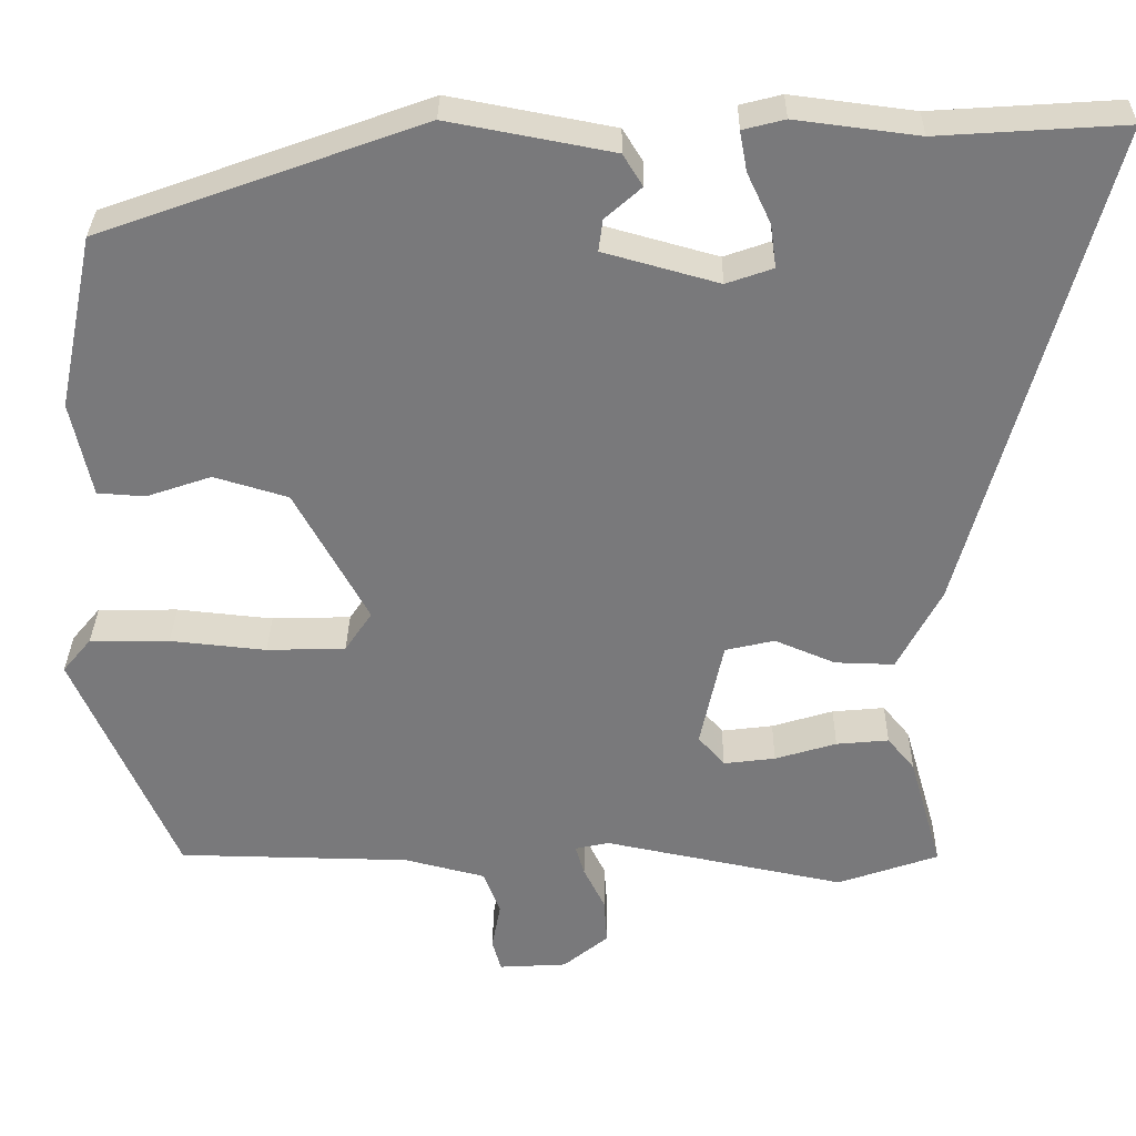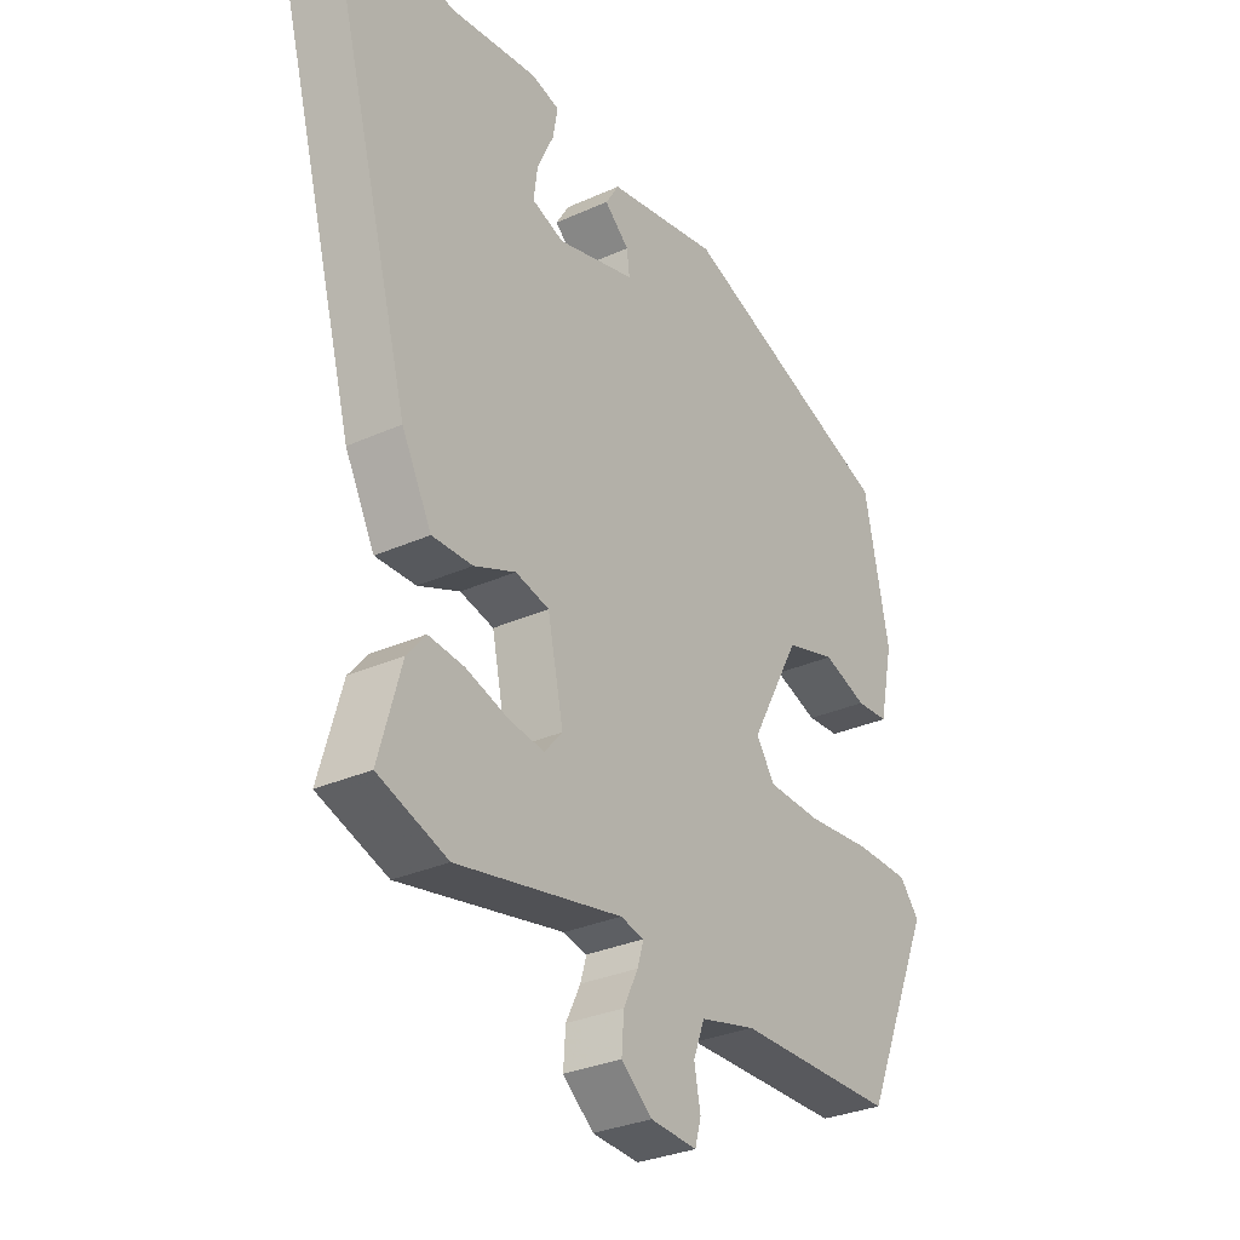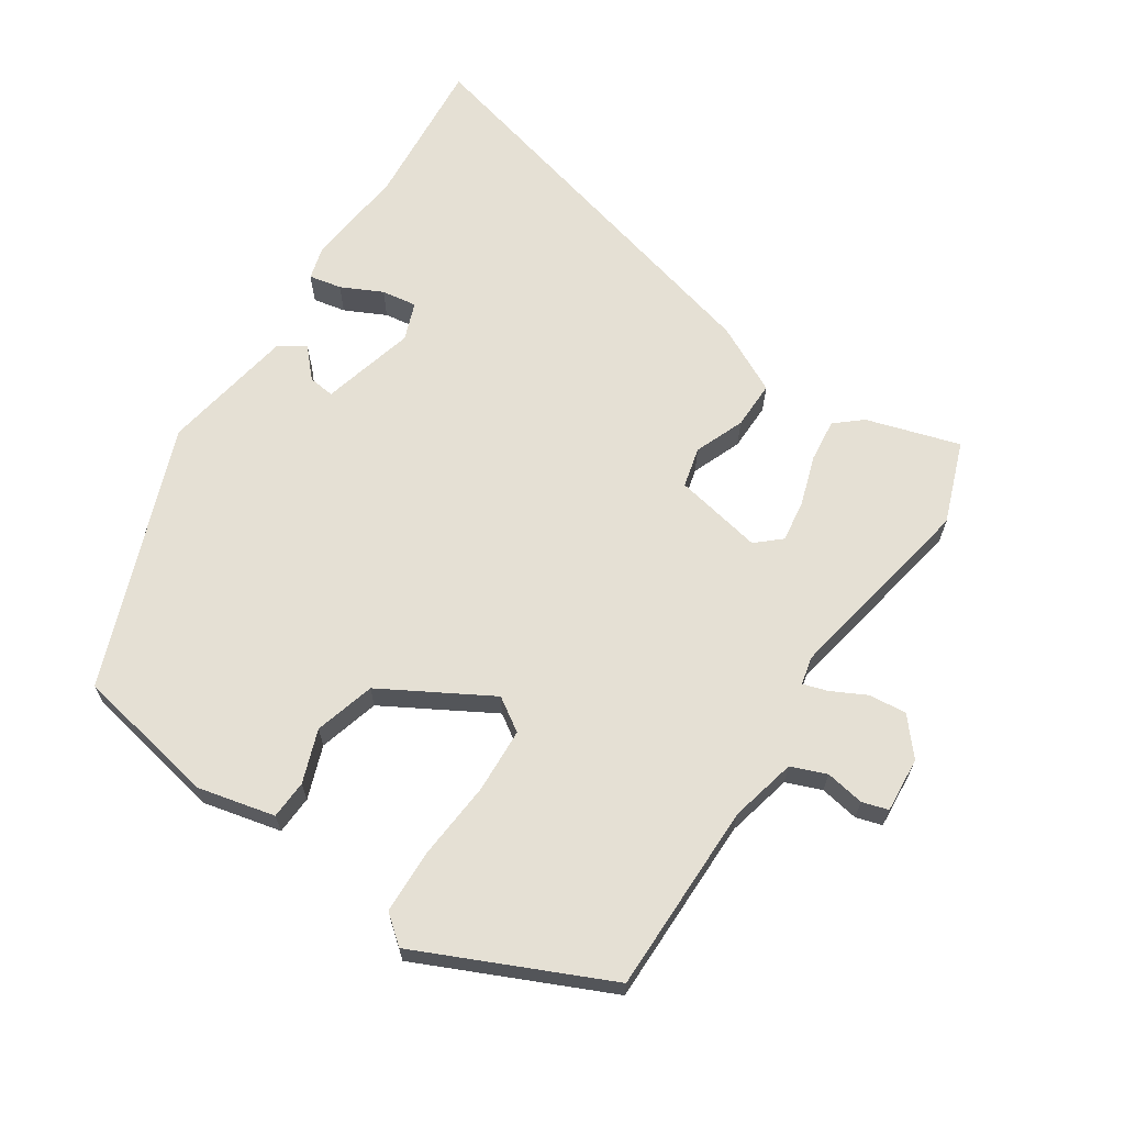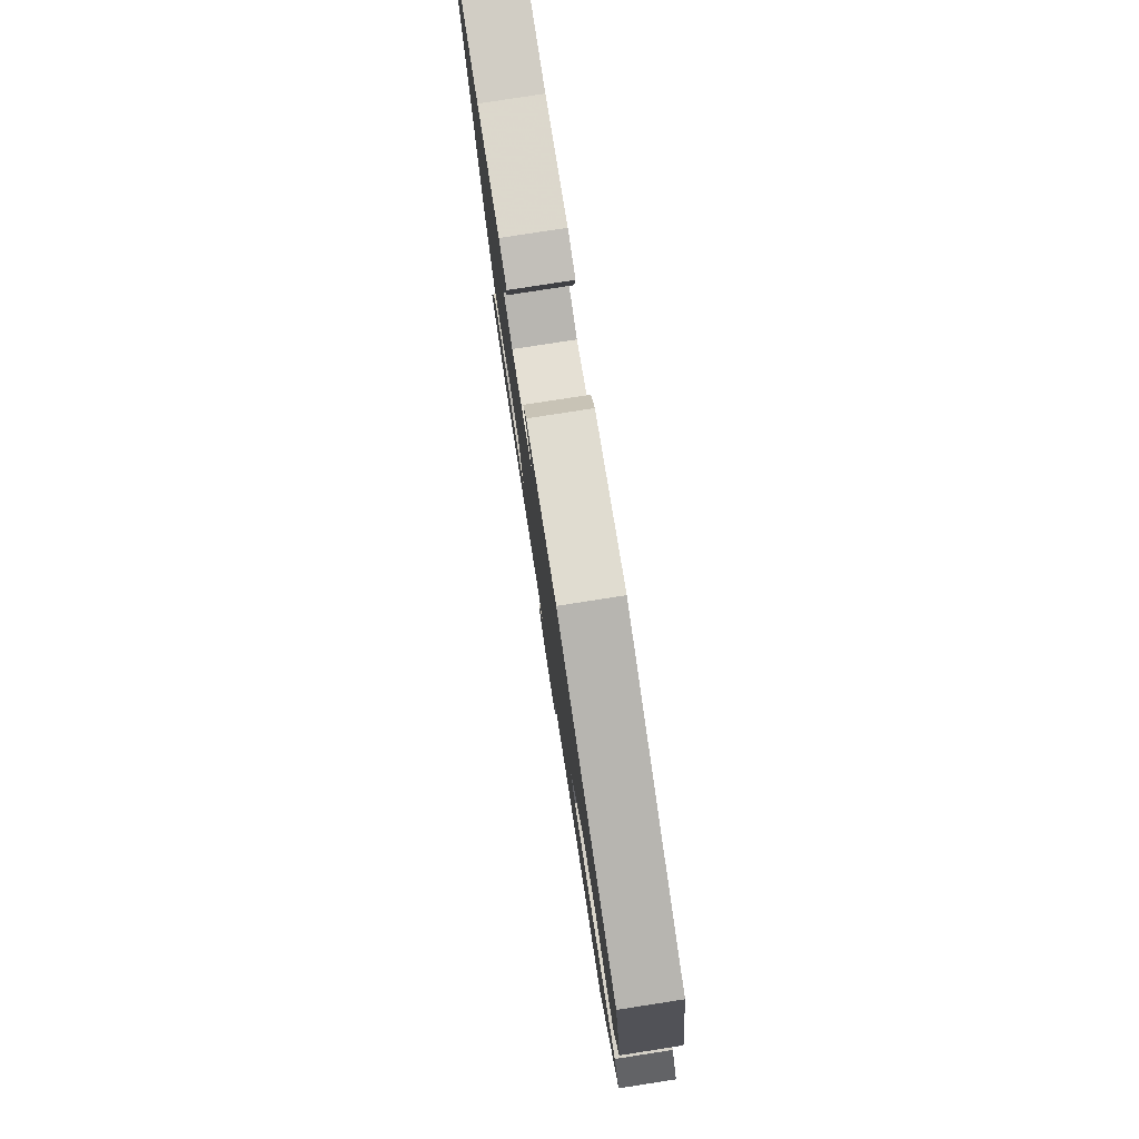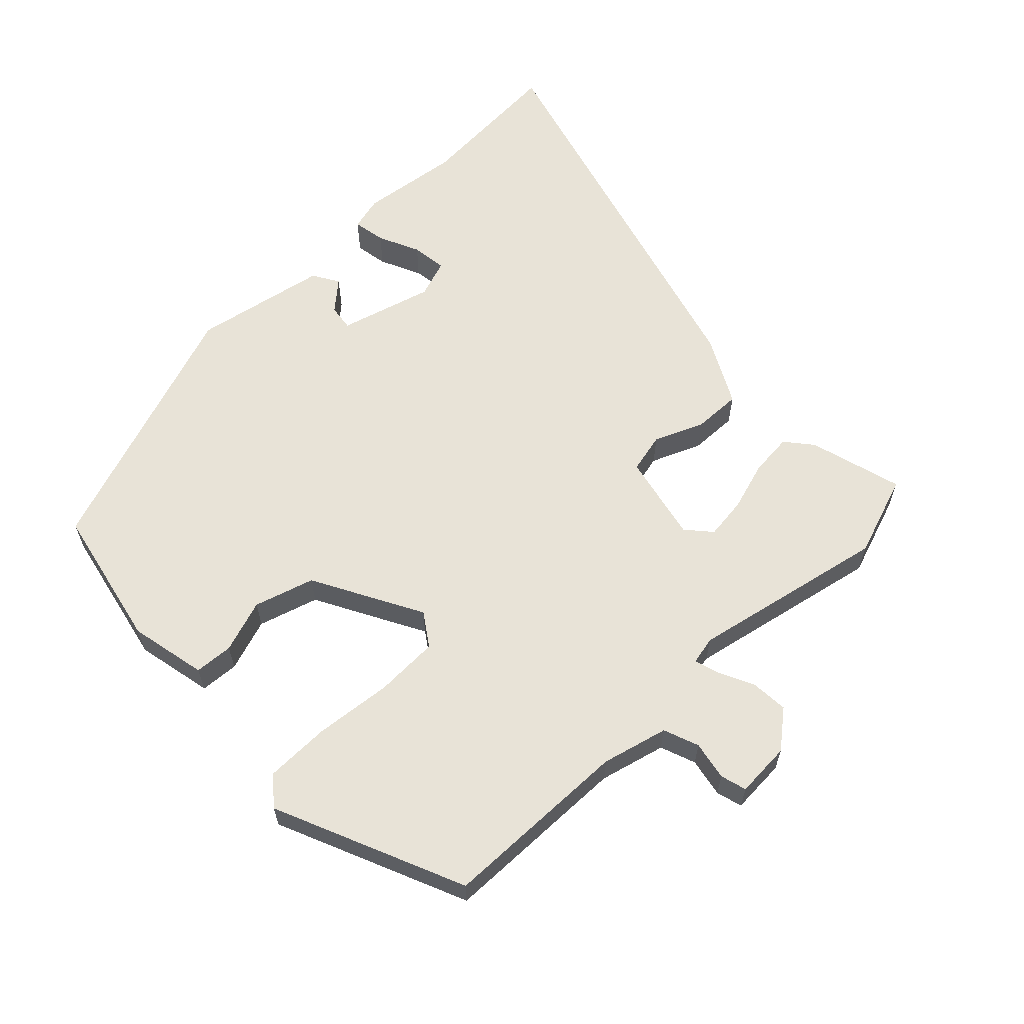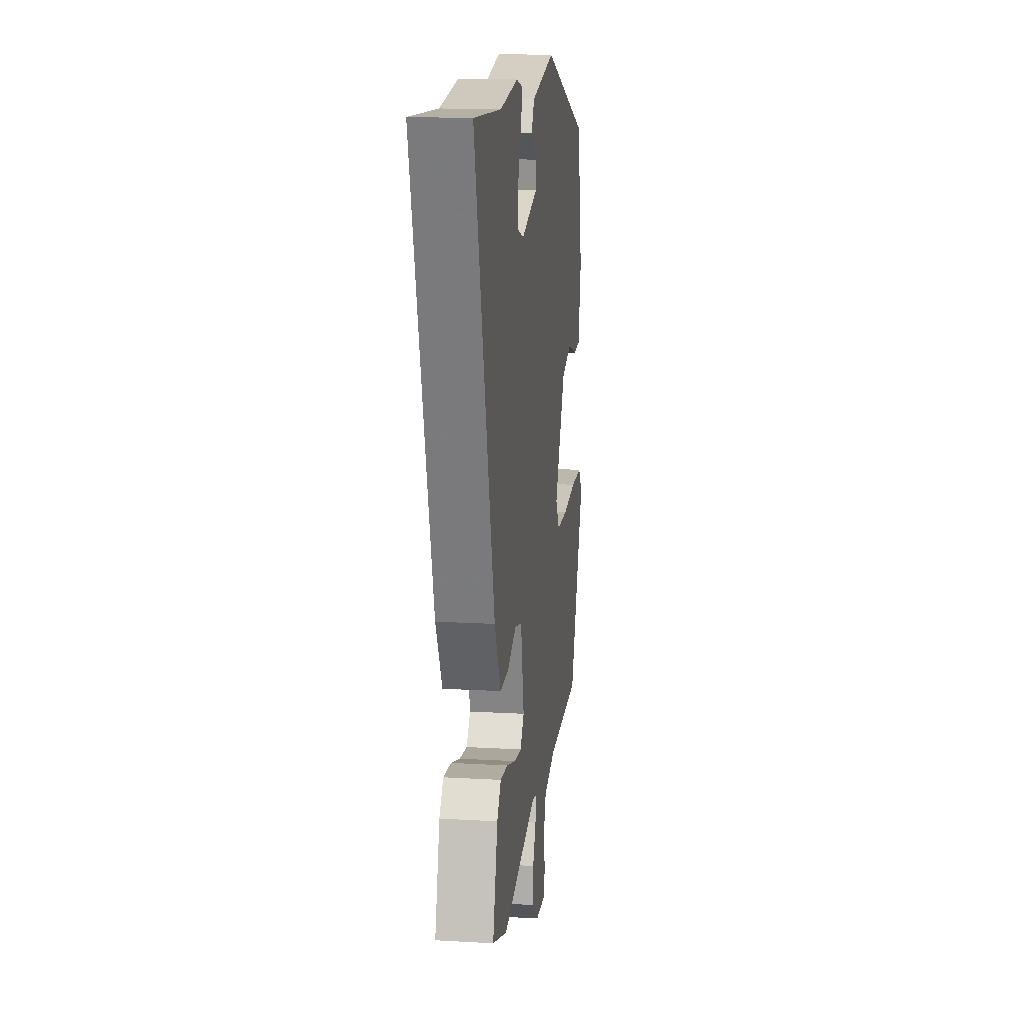
<metadata>
{"format":"obj","ext":"obj","renderer":"f3d","projection":"perspective","resolution":1024,"background":"white","views":[{"elev":32.0,"azim":-179.2,"up":"+Z"},{"elev":-30.8,"azim":-57.1,"up":"+Z"},{"elev":65.8,"azim":122.5,"up":"+Y"},{"elev":79.6,"azim":81.2,"up":"+Z"},{"elev":61.6,"azim":136.2,"up":"+Y"},{"elev":15.3,"azim":-83.0,"up":"+Z"}]}
</metadata>
<code>
v -0.429 0.07 -0.525
v -0.552 0.07 -0.482
v -0.512 0.07 -0.342
v -0.479 0.07 -0.302
v -0.415 0.07 -0.308
v -0.34 0.07 -0.331
v -0.277 0.07 -0.339
v -0.245 0.07 -0.302
v -0.273 0.07 -0.17
v -0.333 0.07 -0.156
v -0.407 0.07 -0.187
v -0.479 0.07 -0.189
v -0.532 0.07 -0.088
v -0.697 0.07 0.513
v -0.47 0.07 0.498
v -0.32 0.07 0.517
v -0.269 0.07 0.504
v -0.278 0.07 0.455
v -0.307 0.07 0.393
v -0.314 0.07 0.34
v -0.257 0.07 0.32
v -0.117 0.07 0.359
v -0.122 0.07 0.398
v -0.166 0.07 0.437
v -0.142 0.07 0.476
v 0.058 0.07 0.514
v 0.45 0.07 0.373
v 0.494 0.07 0.16
v 0.469 0.07 0.044
v 0.411 0.07 0.04
v 0.332 0.07 0.067
v 0.242 0.07 0.04
v 0.153 0.07 -0.123
v 0.186 0.07 -0.172
v 0.282 0.07 -0.175
v 0.399 0.07 -0.163
v 0.496 0.07 -0.164
v 0.531 0.07 -0.206
v 0.407 0.07 -0.49
v 0.123 0.07 -0.495
v 0.024 0.07 -0.52
v 0.004 0.07 -0.573
v 0.015 0.07 -0.631
v 0.004 0.07 -0.67
v -0.079 0.07 -0.665
v -0.134 0.07 -0.62
v -0.13 0.07 -0.564
v -0.104 0.07 -0.511
v -0.093 0.07 -0.474
v -0.135 0.07 -0.465
v -0.429 0 -0.525
v -0.552 0 -0.482
v -0.512 0 -0.342
v -0.479 0 -0.302
v -0.415 0 -0.308
v -0.34 0 -0.331
v -0.277 0 -0.339
v -0.245 0 -0.302
v -0.273 0 -0.17
v -0.333 0 -0.156
v -0.407 0 -0.187
v -0.479 0 -0.189
v -0.532 0 -0.088
v -0.697 0 0.513
v -0.47 0 0.498
v -0.32 0 0.517
v -0.269 0 0.504
v -0.278 0 0.455
v -0.307 0 0.393
v -0.314 0 0.34
v -0.257 0 0.32
v -0.117 0 0.359
v -0.122 0 0.398
v -0.166 0 0.437
v -0.142 0 0.476
v 0.058 0 0.514
v 0.45 0 0.373
v 0.494 0 0.16
v 0.469 0 0.044
v 0.411 0 0.04
v 0.332 0 0.067
v 0.242 0 0.04
v 0.153 0 -0.123
v 0.186 0 -0.172
v 0.282 0 -0.175
v 0.399 0 -0.163
v 0.496 0 -0.164
v 0.531 0 -0.206
v 0.407 0 -0.49
v 0.123 0 -0.495
v 0.024 0 -0.52
v 0.004 0 -0.573
v 0.015 0 -0.631
v 0.004 0 -0.67
v -0.079 0 -0.665
v -0.134 0 -0.62
v -0.13 0 -0.564
v -0.104 0 -0.511
v -0.093 0 -0.474
v -0.135 0 -0.465
f 46 47 48
f 45 46 48
f 44 45 48
f 43 44 48
f 42 43 48
f 41 42 48 49
f 40 41 49
f 40 49 50
f 39 40 50
f 38 39 50
f 37 38 50
f 36 37 50
f 35 36 50
f 29 30 31
f 28 29 31
f 27 28 31
f 26 27 31
f 25 26 31
f 24 25 31
f 23 24 31
f 22 23 31 32
f 21 22 32 33
f 17 18 19
f 16 17 19
f 15 16 19
f 15 19 20
f 14 15 20
f 13 14 20
f 12 13 20
f 11 12 20
f 10 11 20
f 21 33 34
f 20 21 34
f 10 20 34
f 9 10 34
f 4 5 6
f 3 4 6
f 2 3 6
f 1 2 6
f 50 1 6
f 50 6 7
f 34 35 50
f 9 34 50
f 8 9 50
f 7 8 50
f 98 97 96
f 98 96 95
f 98 95 94
f 98 94 93
f 98 93 92
f 99 98 92 91
f 99 91 90
f 100 99 90
f 100 90 89
f 100 89 88
f 100 88 87
f 100 87 86
f 100 86 85
f 81 80 79
f 81 79 78
f 81 78 77
f 81 77 76
f 81 76 75
f 81 75 74
f 81 74 73
f 82 81 73 72
f 83 82 72 71
f 69 68 67
f 69 67 66
f 69 66 65
f 70 69 65
f 70 65 64
f 70 64 63
f 70 63 62
f 70 62 61
f 70 61 60
f 84 83 71
f 84 71 70
f 84 70 60
f 84 60 59
f 56 55 54
f 56 54 53
f 56 53 52
f 56 52 51
f 56 51 100
f 57 56 100
f 100 85 84
f 100 84 59
f 100 59 58
f 100 58 57
f 1 51 52 2
f 2 52 53 3
f 3 53 54 4
f 4 54 55 5
f 5 55 56 6
f 6 56 57 7
f 7 57 58 8
f 8 58 59 9
f 9 59 60 10
f 10 60 61 11
f 11 61 62 12
f 12 62 63 13
f 13 63 64 14
f 14 64 65 15
f 15 65 66 16
f 16 66 67 17
f 17 67 68 18
f 18 68 69 19
f 19 69 70 20
f 20 70 71 21
f 21 71 72 22
f 22 72 73 23
f 23 73 74 24
f 24 74 75 25
f 25 75 76 26
f 26 76 77 27
f 27 77 78 28
f 28 78 79 29
f 29 79 80 30
f 30 80 81 31
f 31 81 82 32
f 32 82 83 33
f 33 83 84 34
f 34 84 85 35
f 35 85 86 36
f 36 86 87 37
f 37 87 88 38
f 38 88 89 39
f 39 89 90 40
f 40 90 91 41
f 41 91 92 42
f 42 92 93 43
f 43 93 94 44
f 44 94 95 45
f 45 95 96 46
f 46 96 97 47
f 47 97 98 48
f 48 98 99 49
f 49 99 100 50
f 50 100 51 1

</code>
